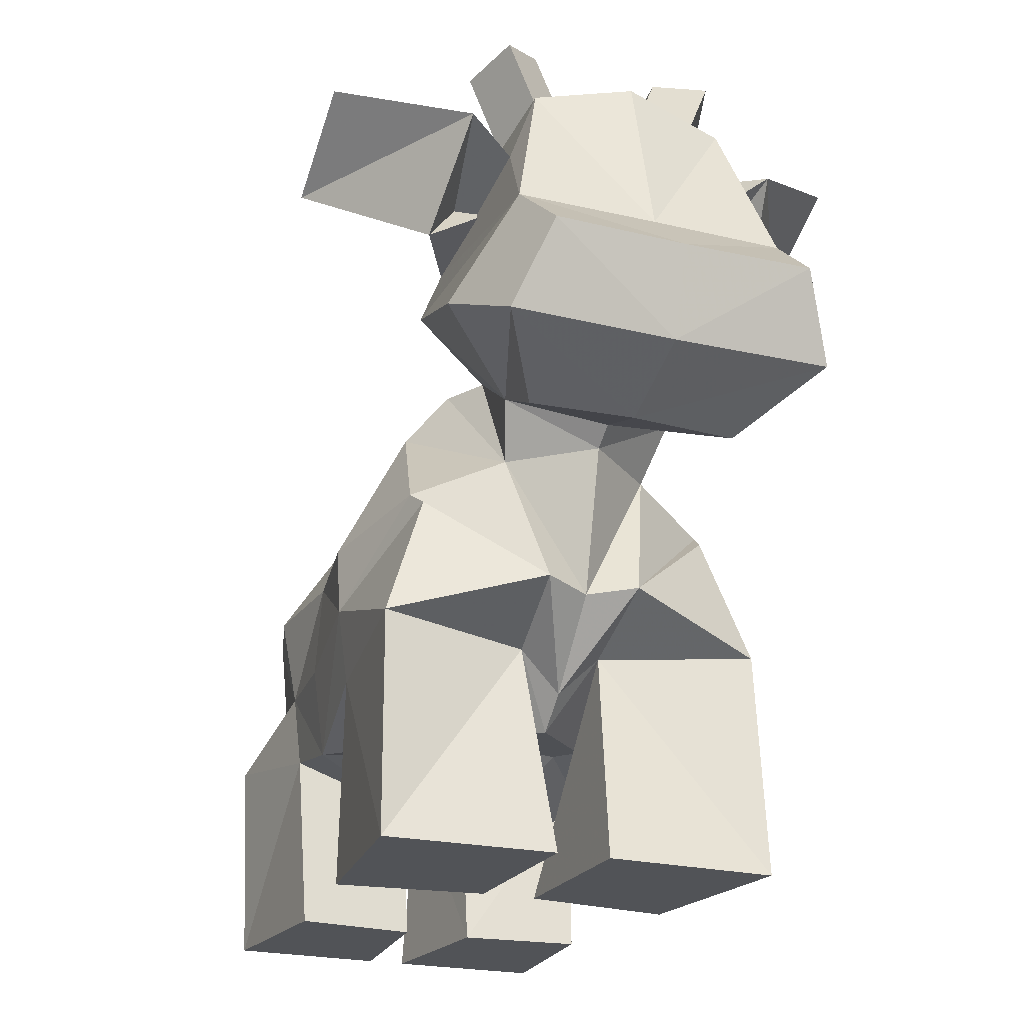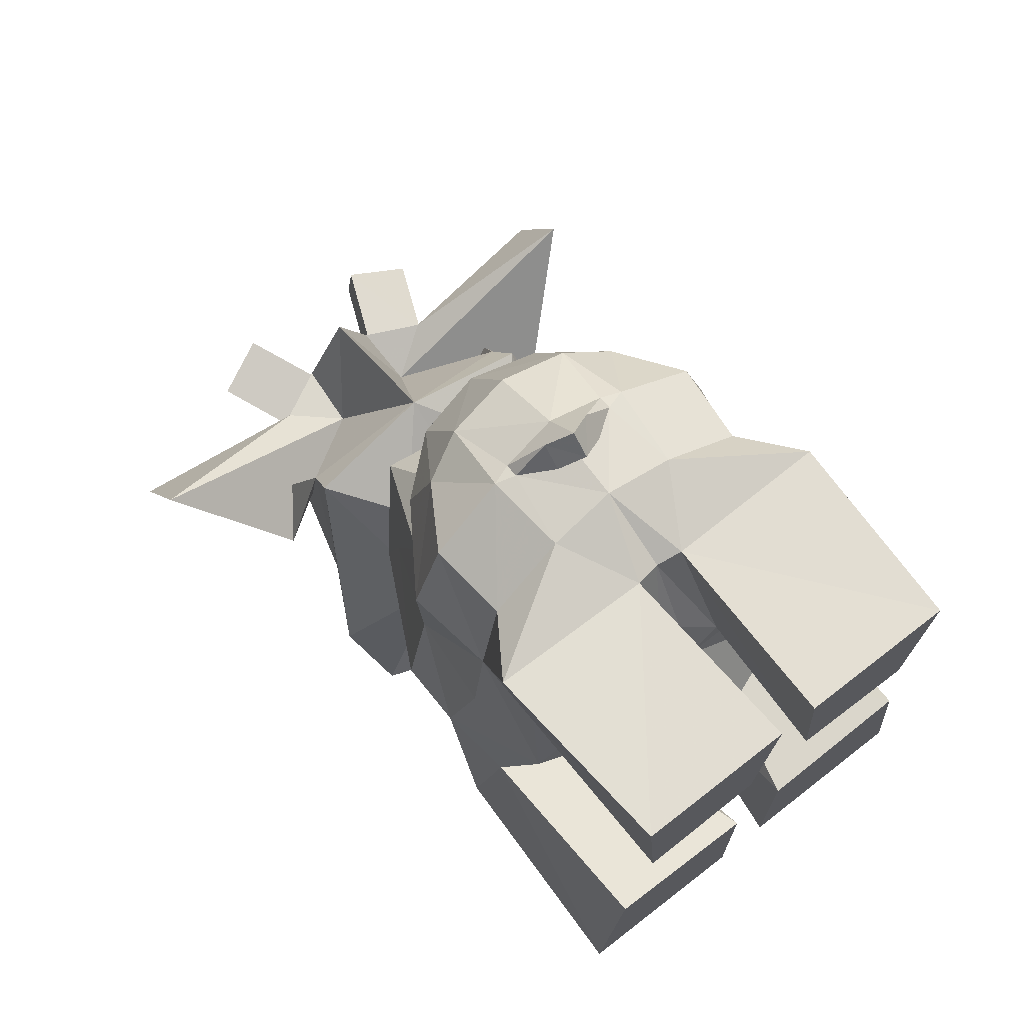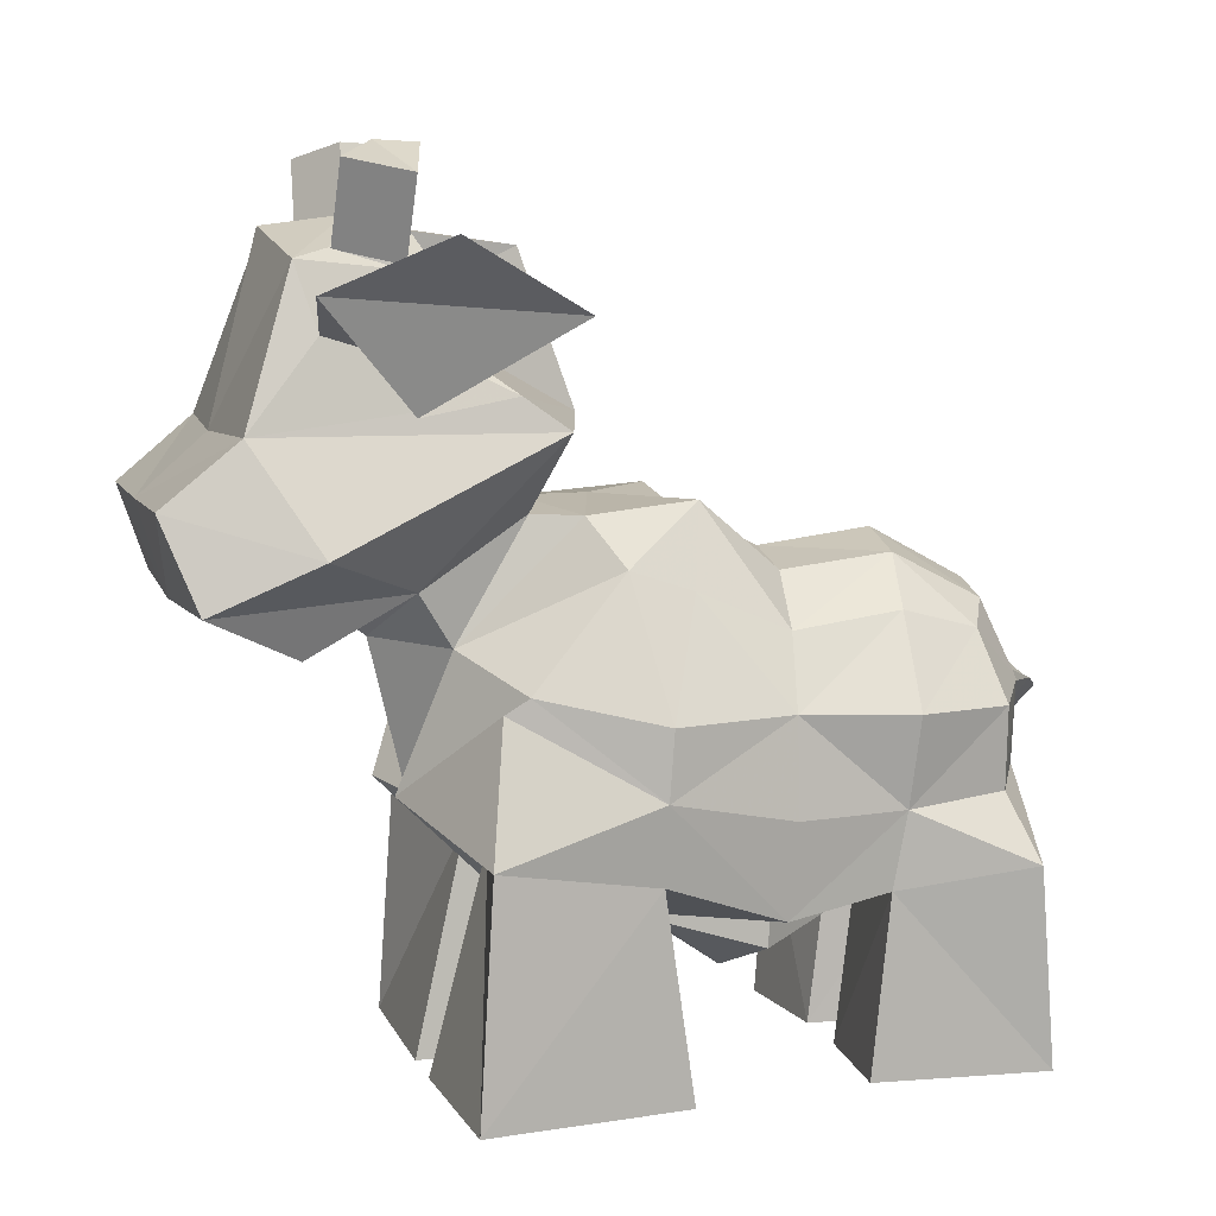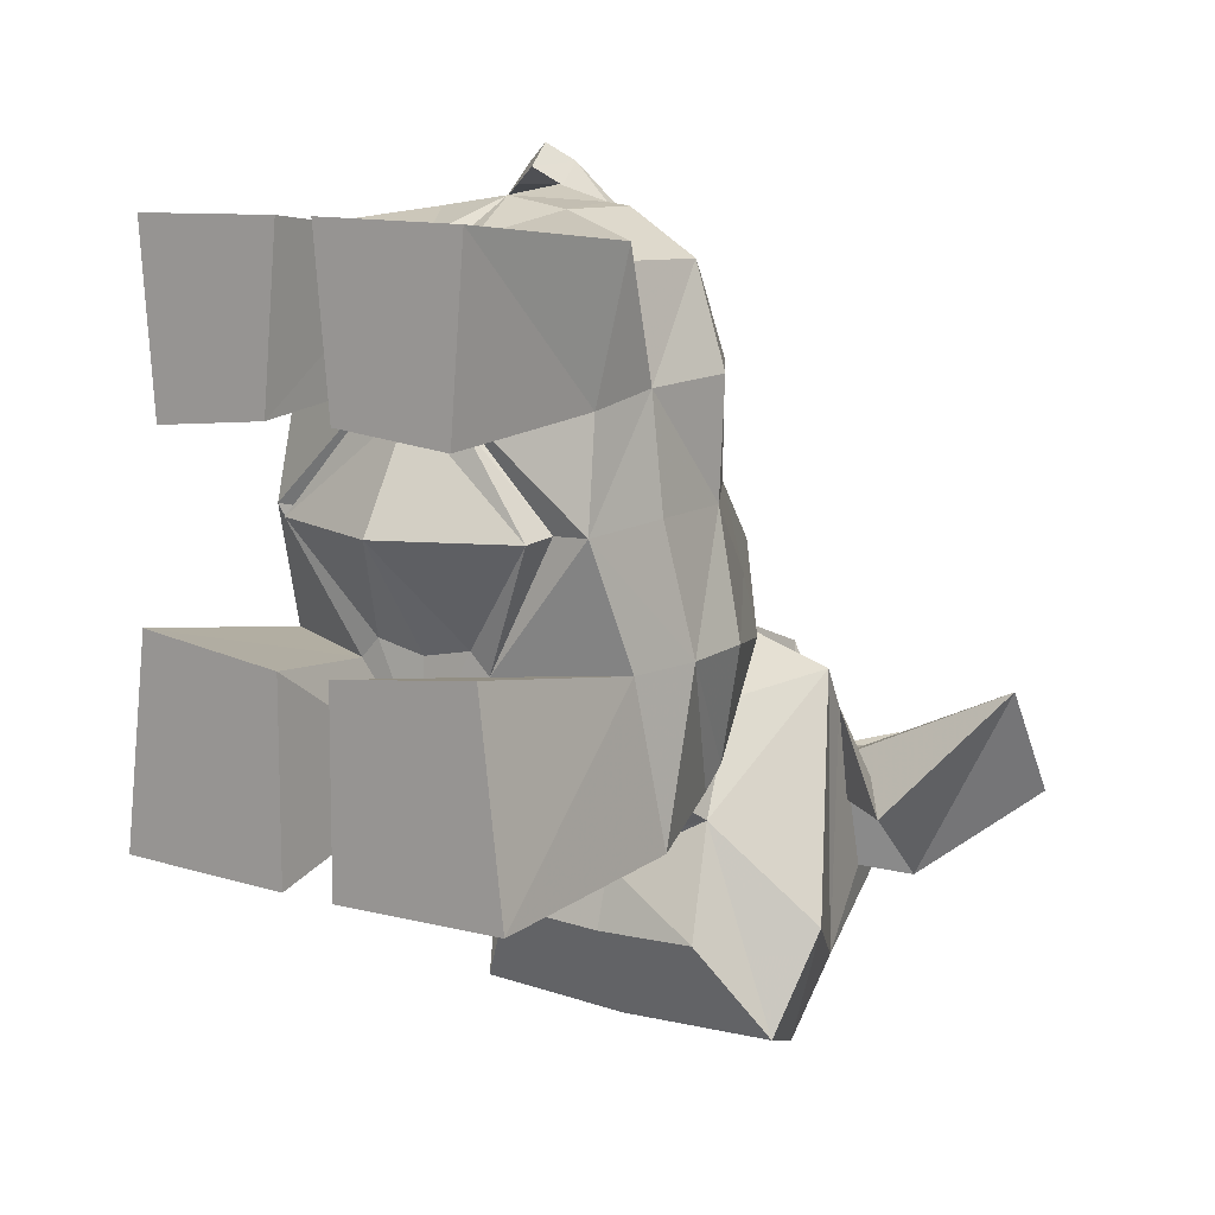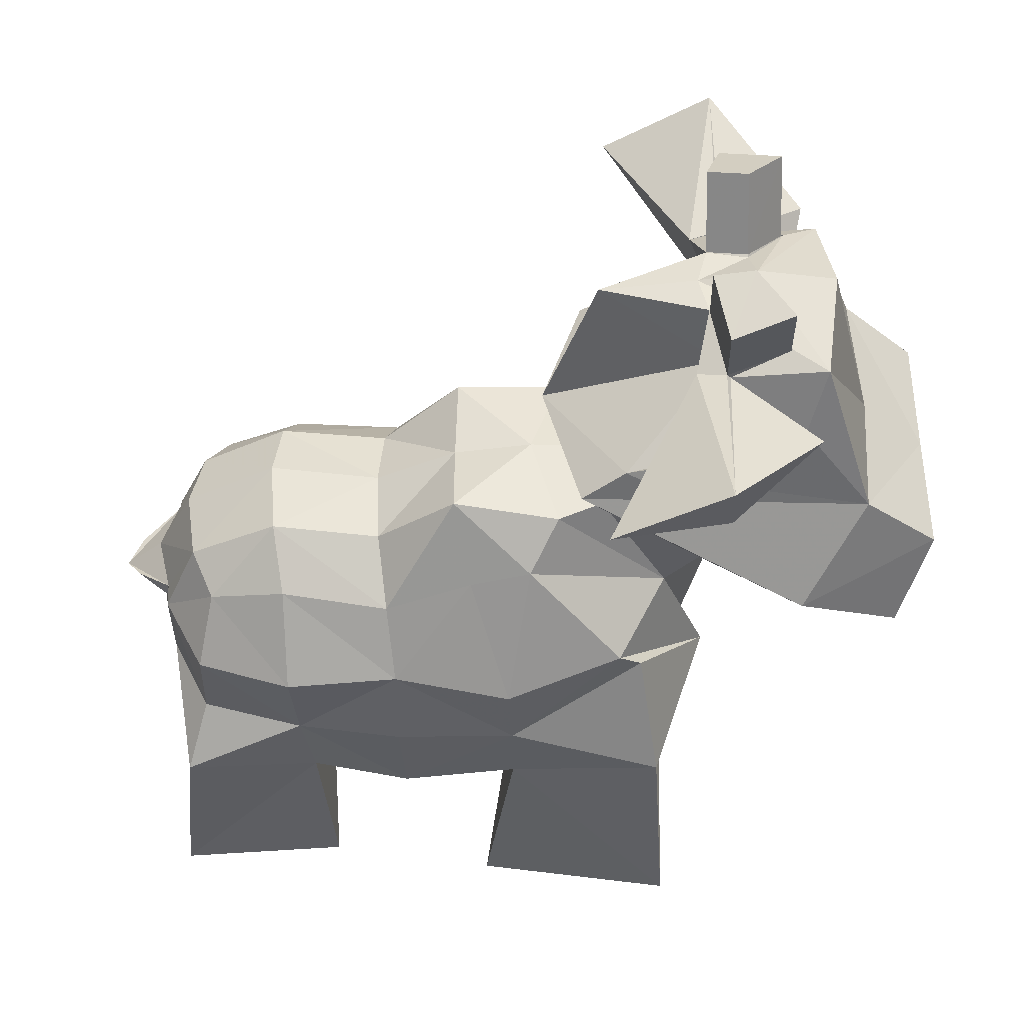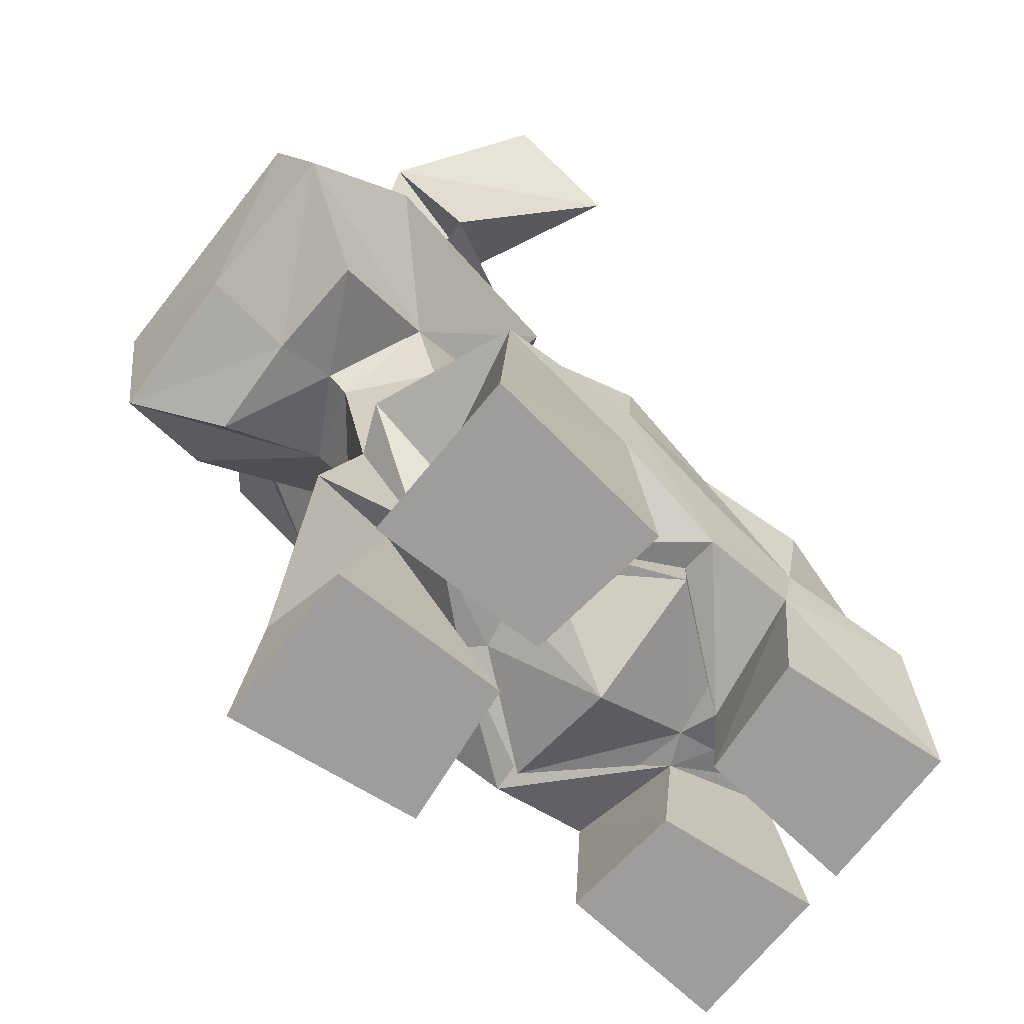
<metadata>
{"format":"obj","ext":"obj","renderer":"f3d","projection":"perspective","resolution":1024,"background":"white","views":[{"elev":-22.1,"azim":157.3,"up":"+Y"},{"elev":70.7,"azim":-37.9,"up":"+Z"},{"elev":8.4,"azim":-106.7,"up":"+Y"},{"elev":10.7,"azim":35.8,"up":"+Z"},{"elev":48.4,"azim":90.8,"up":"+Y"},{"elev":-70.6,"azim":-128.3,"up":"+Y"}]}
</metadata>
<code>
v 0.4136 -0.2853 -0.141
v 0.3823 -0.3507 0.9237
v 0.2734 0.2205 0.1475
v 0.2303 0.0805 0.8482
v 0.3577 -0.04288 0.4424
v 0.3511 -0.4294 0.4296
v 0.3326 0.008481 -0.0508
v 0.3139 -0.05611 0.8786
v 0.2731 0.09747 0.461
v 0.1456 -0.4393 0.1683
v 0.09981 -0.2045 -0.2475
v 0.08727 -0.3068 -0.06909
v 0.07326 -0.4692 0.6655
v 0.2696 -0.4194 0.4253
v 0.404 -0.1836 0.1837
v 0.3835 -0.3407 0.1827
v 0.3455 -0.2355 0.6664
v 0.3368 -0.3905 0.6399
v 0.14 -0.2034 0.9651
v 0.05248 -0.3555 0.9209
v 0.1746 0.3334 0.3129
v 0.1976 0.3136 0.08822
v 0.1572 0.07363 -0.1484
v 0.3203 -0.02299 -0.09771
v 0.1434 0.2189 0.7092
v 0.1374 0.123 0.8943
v 0.2968 -0.222 0.8819
v 0.2565 0.1249 0.6867
v 0.3758 -0.05231 0.6786
v 0.4076 -0.04501 0.1927
v 0.2692 0.177 0.2766
v 0.3717 -0.2377 0.442
v 0.1476 0.1935 0.4811
v 0.1523 0.315 -0.005036
v 0.1865 0.1825 -0.2188
v 0.2807 0.472 0.04388
v 0.3945 0.2709 -0.4199
v 0.2917 0.4769 -0.5447
v 0.2118 0.7788 -0.442
v 0.2258 0.07503 -0.4379
v 0.3455 0.1749 -0.6296
v 0.2781 0.3524 -0.6962
v 0.4241 -0.7591 -0.1714
v 0.3539 -0.7591 0.9668
v 0.058 -0.7591 0.2082
v 0.05705 -0.7591 -0.1787
v 0.07283 -0.7591 0.6306
v 0.3724 -0.7591 0.2464
v 0.3232 -0.7591 0.6069
v 0.03966 -0.7591 0.971
v 0.2534 0.6478 -0.4042
v 0.09157 0.6872 -0.234
v 0.2678 0.5369 -0.04649
v 0.3449 0.7181 -0.4261
v 0.586 0.8251 -0.2332
v 0.5804 0.6894 -0.004175
v 0.3767 0.5105 -0.2601
v 0 -0.2189 -0.2043
v 0 0.4677 -0.5618
v 0 0.3492 -0.6961
v 0 0.08025 -0.276
v 0 0.1146 -0.3215
v 0 0.07766 -0.448
v 0 0.1656 -0.6402
v 0 0.8325 -0.4665
v 0 0.8522 -0.3046
v 0 -0.4539 0.009756
v 0 -0.3904 -0.05944
v 0 0.3348 0.1498
v 0 0.3339 0.00809
v 0 0.4874 0.1264
v 0 0.7956 0.01514
v 0 0.8242 -0.1851
v 0 -0.4358 0.7255
v 0 -0.6002 0.4167
v 0 0.3068 0.3154
v 0 0.2219 0.4889
v 0 -0.3457 0.9105
v 0 -0.1916 0.9863
v 0 0.2512 0.7206
v 0 0.1443 0.9157
v 0.1537 0.9793 -0.2002
v 0.236 0.953 -0.3596
v 0.1427 0.984 -0.2844
v 0.2771 0.9257 -0.2333
v 0.08829 0.8212 -0.2061
v 0.08519 0.823 -0.2055
v 0.1705 0.7938 -0.3661
v 0.1695 0.7964 -0.3702
v 0.07154 0.8228 -0.29
v 0.07714 0.826 -0.2906
v 0.2102 0.7582 -0.246
v 0.2112 0.7654 -0.2395
v 0.1997 0.7557 -0.1794
v 0.2126 0.7675 -0.2386
v 0.1051 -0.4417 0.2098
v 0.113 -0.4703 0.6122
v 0.2717 -0.4986 0.4197
v 0 -0.4411 0.1886
v 0 -0.4747 0.633
v 0.1564 -0.03589 0.9658
v 0.1157 -0.02081 0.9664
v 0.1159 -0.04919 0.9724
v 0 -0.007478 0.996
v 0 -0.03567 1.002
v 0.05083 -0.05504 1.044
v 0.05093 -0.09689 1.002
v 0 -0.07935 1.078
v 0 -0.1205 1.035
v -0.4136 -0.2853 -0.141
v -0.3823 -0.3507 0.9237
v -0.2734 0.2205 0.1475
v -0.2303 0.0805 0.8482
v -0.3577 -0.04288 0.4424
v -0.3511 -0.4294 0.4296
v -0.3326 0.008481 -0.0508
v -0.3139 -0.05611 0.8786
v -0.2731 0.09747 0.461
v -0.1456 -0.4393 0.1683
v -0.09981 -0.2045 -0.2475
v -0.08727 -0.3068 -0.06909
v -0.07326 -0.4692 0.6655
v -0.2696 -0.4194 0.4253
v -0.404 -0.1836 0.1837
v -0.3835 -0.3407 0.1827
v -0.3455 -0.2355 0.6664
v -0.3368 -0.3905 0.6399
v -0.14 -0.2034 0.9651
v -0.05248 -0.3555 0.9209
v -0.1746 0.3334 0.3129
v -0.1976 0.3136 0.08822
v -0.1572 0.07363 -0.1484
v -0.3203 -0.02299 -0.09771
v -0.1434 0.2189 0.7092
v -0.1374 0.123 0.8943
v -0.2968 -0.222 0.8819
v -0.2565 0.1249 0.6867
v -0.3758 -0.05231 0.6786
v -0.4076 -0.04501 0.1927
v -0.2692 0.177 0.2766
v -0.3717 -0.2377 0.442
v -0.1476 0.1935 0.4811
v -0.1523 0.315 -0.005036
v -0.1865 0.1825 -0.2188
v -0.2807 0.472 0.04388
v -0.3945 0.2709 -0.4199
v -0.2917 0.4769 -0.5447
v -0.2118 0.7788 -0.442
v -0.2258 0.07503 -0.4379
v -0.3455 0.1749 -0.6296
v -0.2781 0.3524 -0.6962
v -0.4241 -0.7591 -0.1714
v -0.3539 -0.7591 0.9668
v -0.058 -0.7591 0.2082
v -0.05705 -0.7591 -0.1787
v -0.07283 -0.7591 0.6306
v -0.3724 -0.7591 0.2464
v -0.3232 -0.7591 0.6069
v -0.03966 -0.7591 0.971
v -0.2534 0.6478 -0.4042
v -0.09157 0.6872 -0.234
v -0.2678 0.5369 -0.04649
v -0.3449 0.7181 -0.4261
v -0.586 0.8251 -0.2332
v -0.5804 0.6894 -0.004175
v -0.3767 0.5105 -0.2601
v -0.1537 0.9793 -0.2002
v -0.236 0.953 -0.3596
v -0.1427 0.984 -0.2844
v -0.2771 0.9257 -0.2333
v -0.08829 0.8212 -0.2061
v -0.08519 0.823 -0.2055
v -0.1705 0.7938 -0.3661
v -0.1695 0.7964 -0.3702
v -0.07154 0.8228 -0.29
v -0.07714 0.826 -0.2906
v -0.2102 0.7582 -0.246
v -0.2112 0.7654 -0.2395
v -0.1997 0.7557 -0.1794
v -0.2126 0.7675 -0.2386
v -0.1051 -0.4417 0.2098
v -0.113 -0.4703 0.6122
v -0.2717 -0.4986 0.4197
v -0.1564 -0.03589 0.9658
v -0.1157 -0.02081 0.9664
v -0.1159 -0.04919 0.9724
v -0.05083 -0.05504 1.044
v -0.05093 -0.09689 1.002
g spot
f 6 14 10 16
f 6 18 13 14
f 1 12 11 24
f 7 24 11 23
f 2 27 19 20
f 1 24 15 16
f 6 16 15 32
f 5 32 15 30
f 7 30 15 24
f 2 18 17 27
f 8 27 17 29
f 5 29 17 32
f 6 32 17 18
f 3 22 21 31
f 9 31 21 33
f 4 28 25 26
f 9 33 25 28
f 5 30 31 9
f 29 28 4 8
f 23 22 3 7
f 28 29 5 9
f 30 7 3 31
f 23 35 34 22
f 35 37 36 34
f 35 40 41 37
f 37 41 42 38
f 43 48 45 46
f 44 50 47 49
f 18 2 44 49
f 20 13 47 50
f 18 49 47 13
f 20 50 44 2
f 16 48 43 1
f 12 1 43 46
f 10 45 48 16
f 12 46 45 10
f 38 51 53 36 37
f 52 53 57 56
f 53 51 54 57
f 54 55 56 57
f 69 76 21 22
f 77 80 25 33
f 80 81 26 25
f 67 68 12 10
f 78 74 13 20
f 76 77 33 21
f 70 69 22 34
f 71 70 34 36
f 59 65 39 38
f 60 59 38 42
f 79 78 20 19
f 68 58 11 12
f 58 61 23 11
f 61 62 35 23
f 62 63 40 35
f 63 64 41 40
f 64 60 42 41
f 71 36 53 52 72
f 38 39 51
f 85 83 84 82
f 92 89 88 93
f 93 86 87 94
f 89 90 91 88
f 90 87 86 91
f 92 93 94 95
f 92 95 55 54 51
f 94 52 56 55 95
f 87 73 72 52 94
f 66 90 89 39 65
f 73 87 90 66
f 39 89 92 51
f 88 83 85 93
f 91 84 83 88
f 86 82 84 91
f 93 85 82 86
f 14 13 97 98
f 13 74 100 97
f 67 10 96 99
f 10 14 98 96
f 100 75 98 97
f 75 99 96 98
f 101 102 103
f 101 103 19 27 8
f 101 8 4 26 102
f 104 102 26 81
f 79 19 103 105
f 103 102 106 107
f 102 104 108 106
f 105 103 107 109
f 106 108 109 107
f 115 125 119 123
f 115 123 122 127
f 110 133 120 121
f 116 132 120 133
f 111 129 128 136
f 110 125 124 133
f 115 141 124 125
f 114 139 124 141
f 116 133 124 139
f 111 136 126 127
f 117 138 126 136
f 114 141 126 138
f 115 127 126 141
f 112 140 130 131
f 118 142 130 140
f 113 135 134 137
f 118 137 134 142
f 114 118 140 139
f 138 117 113 137
f 132 116 112 131
f 137 118 114 138
f 139 140 112 116
f 132 131 143 144
f 144 143 145 146
f 144 146 150 149
f 146 147 151 150
f 152 155 154 157
f 153 158 156 159
f 127 158 153 111
f 129 159 156 122
f 127 122 156 158
f 129 111 153 159
f 125 110 152 157
f 121 155 152 110
f 119 125 157 154
f 121 119 154 155
f 147 146 145 162 160
f 161 165 166 162
f 162 166 163 160
f 163 166 165 164
f 69 131 130 76
f 77 142 134 80
f 80 134 135 81
f 67 119 121 68
f 78 129 122 74
f 76 130 142 77
f 70 143 131 69
f 71 145 143 70
f 59 147 148 65
f 60 151 147 59
f 79 128 129 78
f 68 121 120 58
f 58 120 132 61
f 61 132 144 62
f 62 144 149 63
f 63 149 150 64
f 64 150 151 60
f 71 72 161 162 145
f 147 160 148
f 170 167 169 168
f 177 178 173 174
f 178 179 172 171
f 174 173 176 175
f 175 176 171 172
f 177 180 179 178
f 177 160 163 164 180
f 179 180 164 165 161
f 172 179 161 72 73
f 66 65 148 174 175
f 73 66 175 172
f 148 160 177 174
f 173 178 170 168
f 176 173 168 169
f 171 176 169 167
f 178 171 167 170
f 123 183 182 122
f 122 182 100 74
f 67 99 181 119
f 119 181 183 123
f 100 182 183 75
f 75 183 181 99
f 184 186 185
f 184 117 136 128 186
f 184 185 135 113 117
f 104 81 135 185
f 79 105 186 128
f 186 188 187 185
f 185 187 108 104
f 105 109 188 186
f 187 188 109 108

</code>
